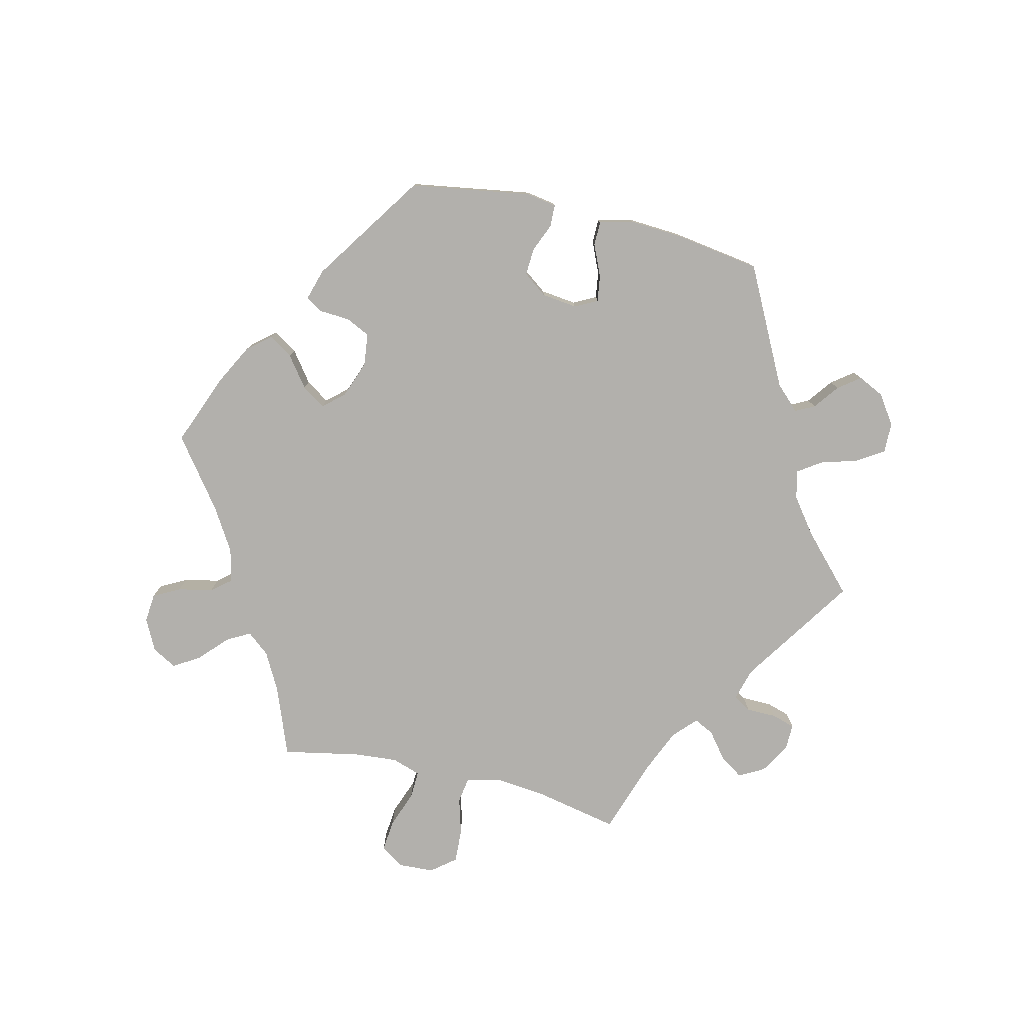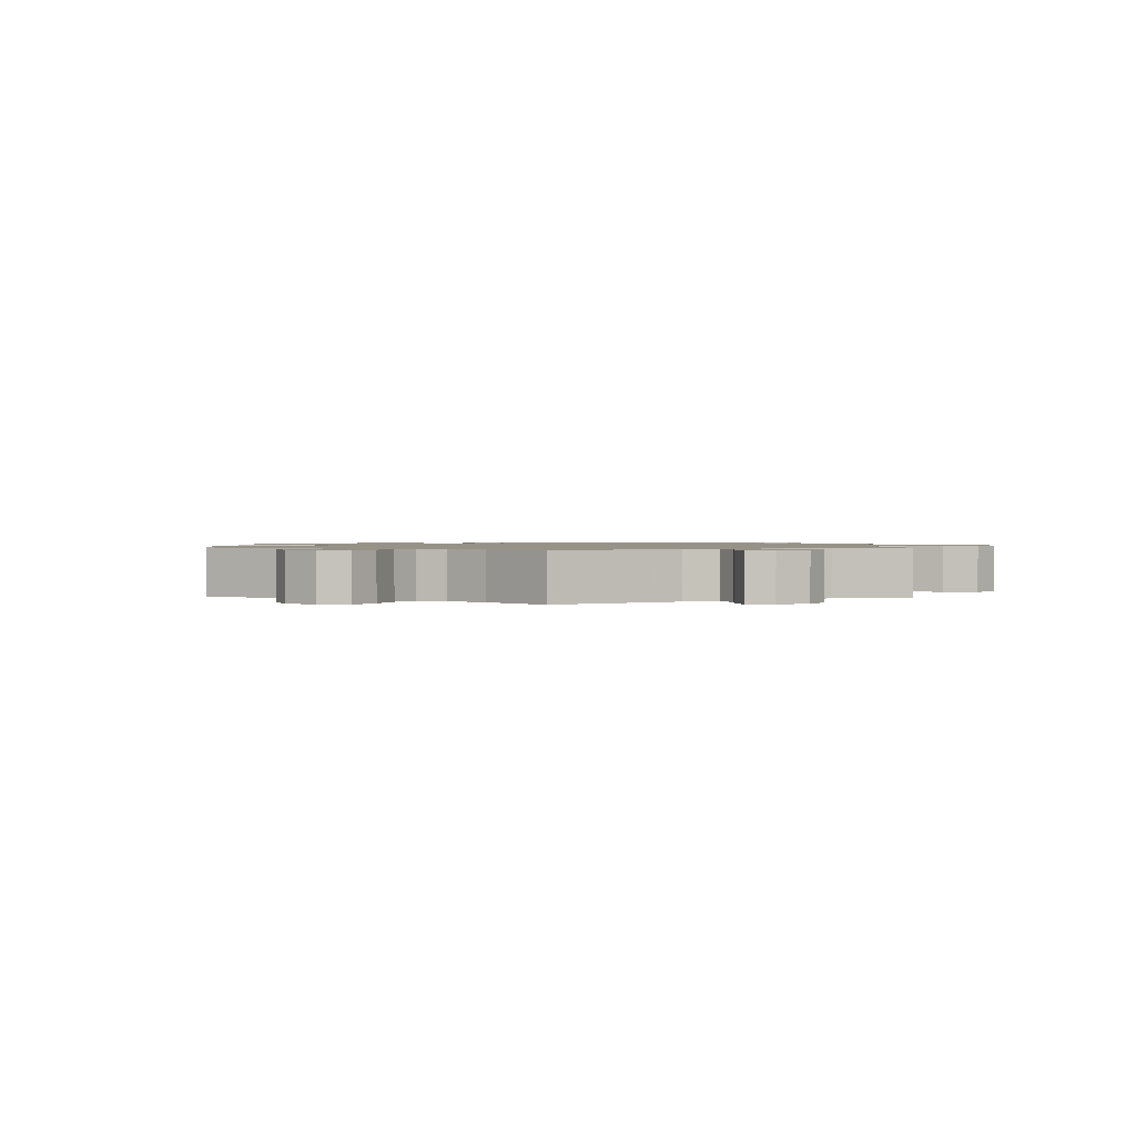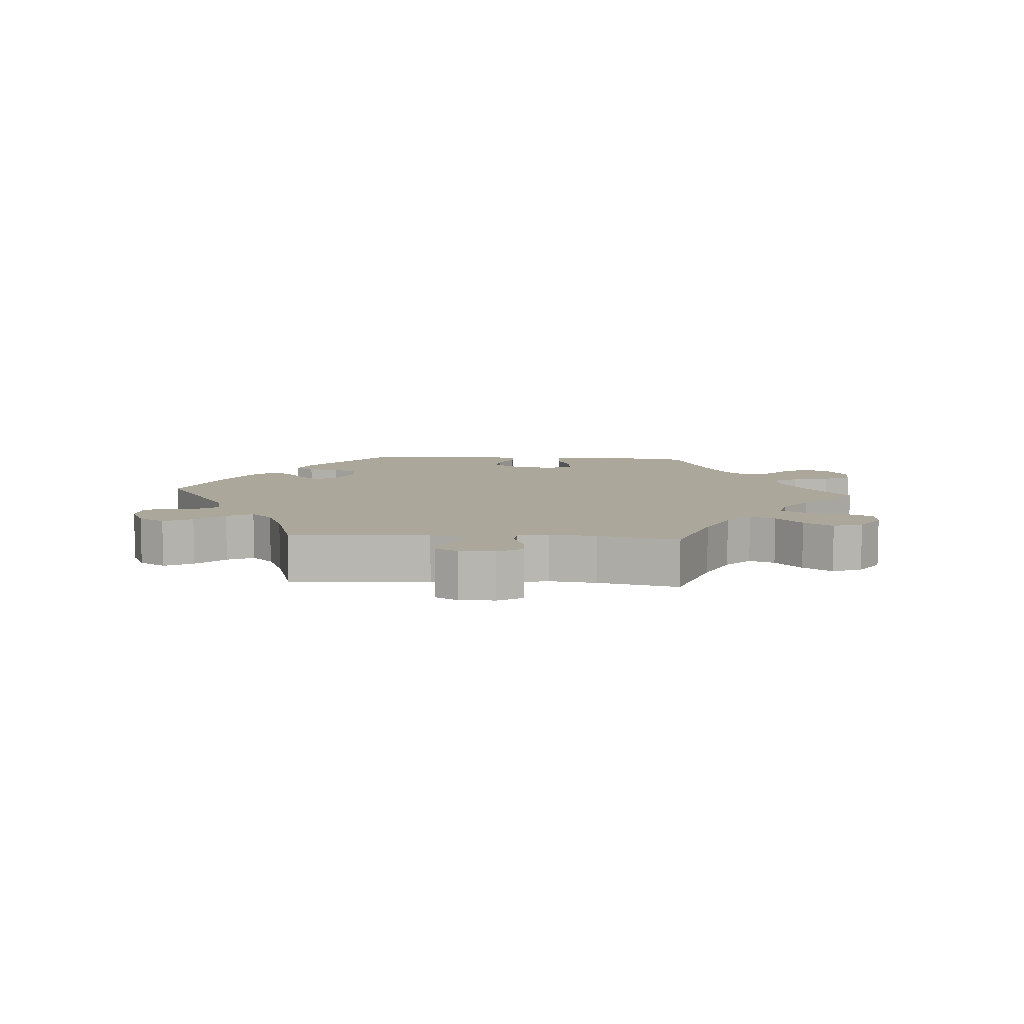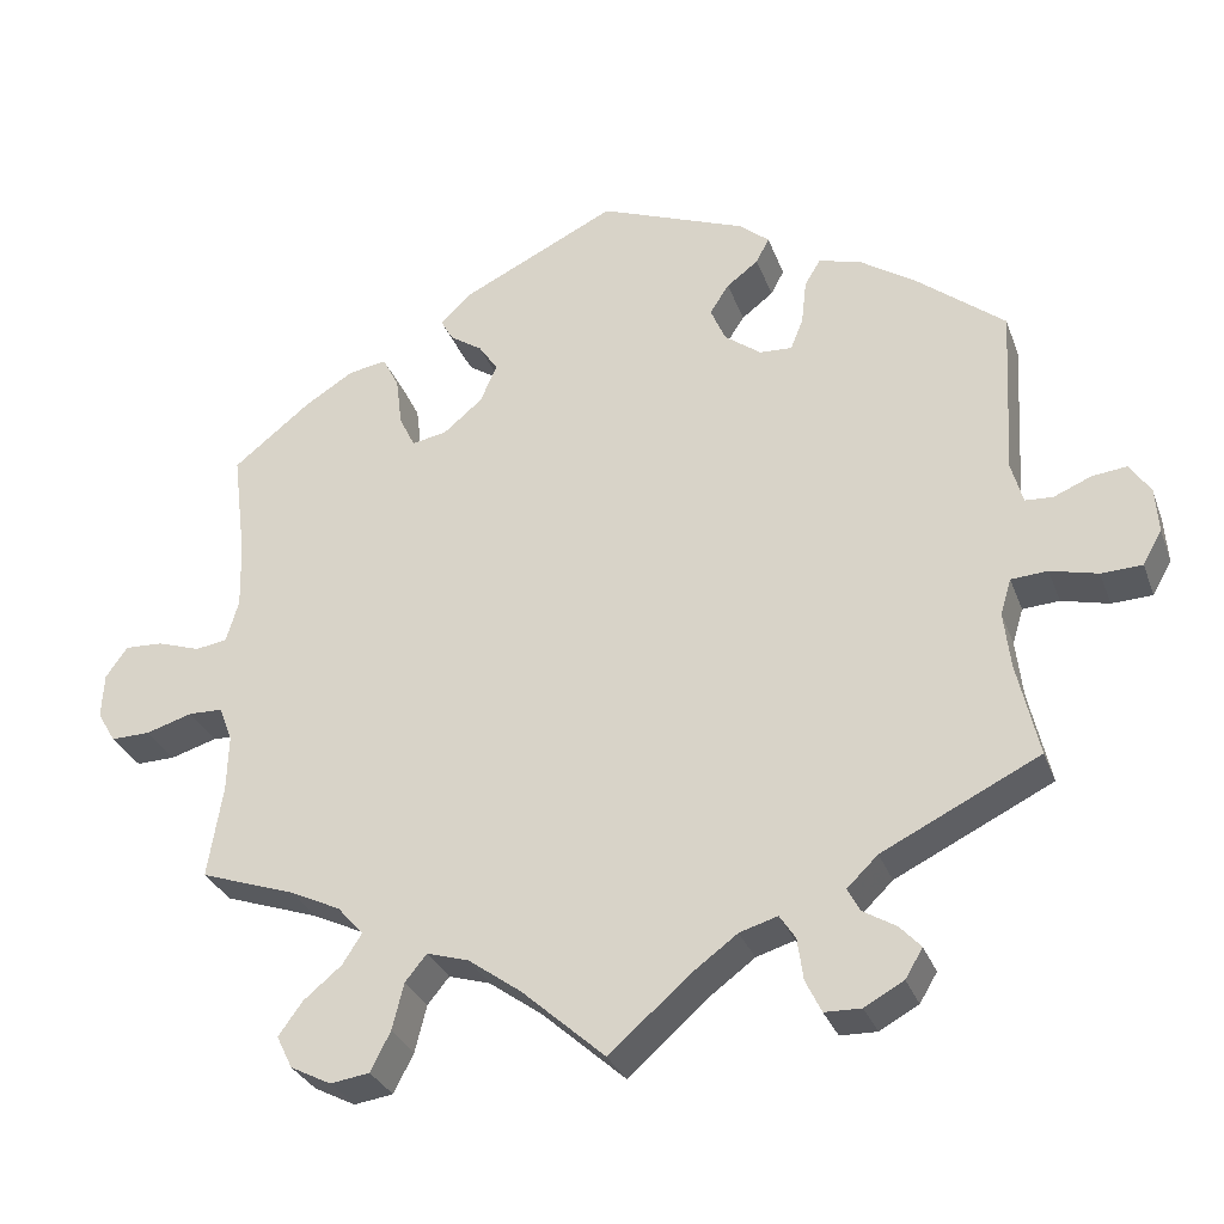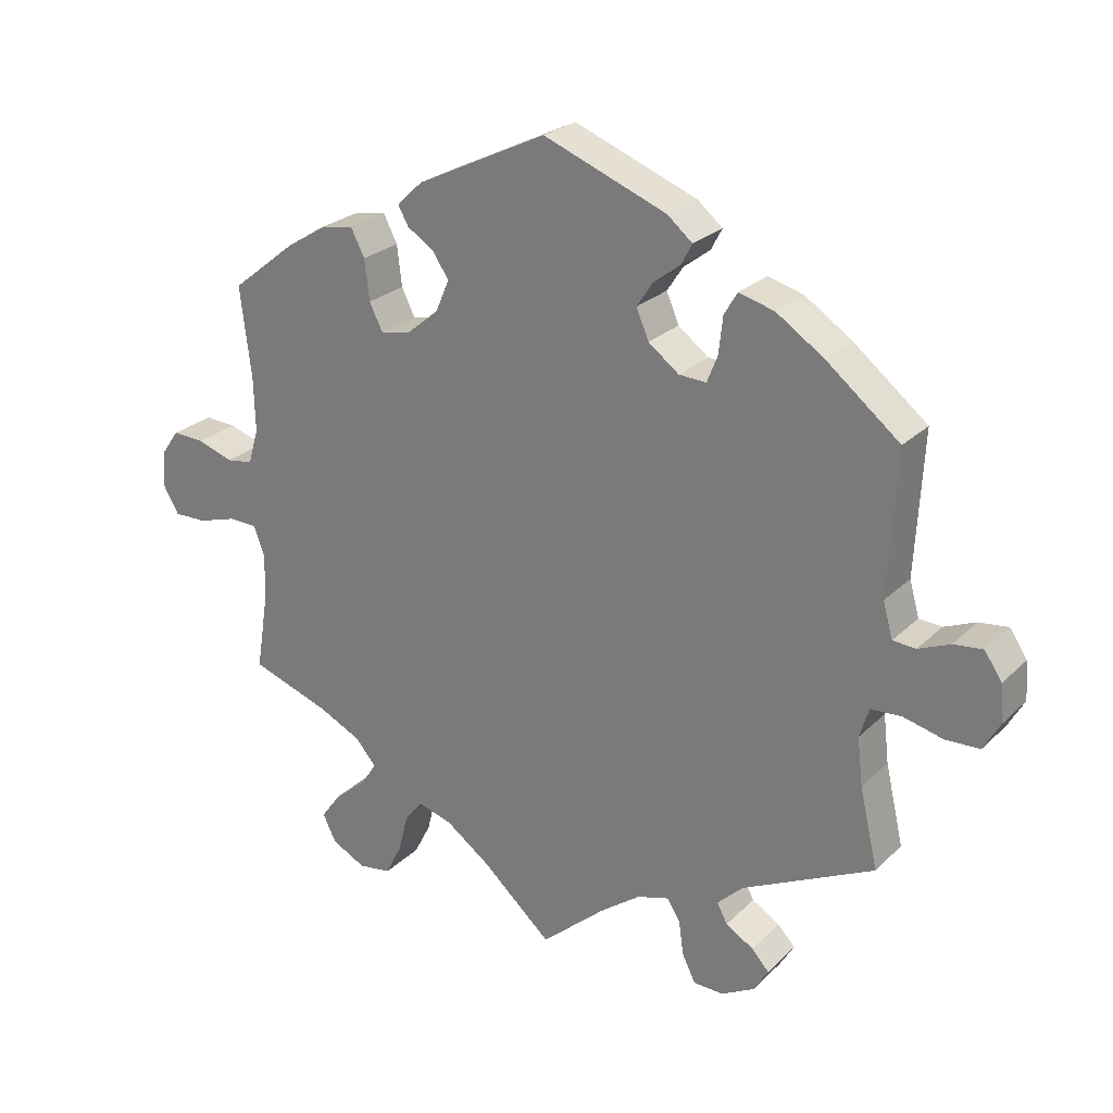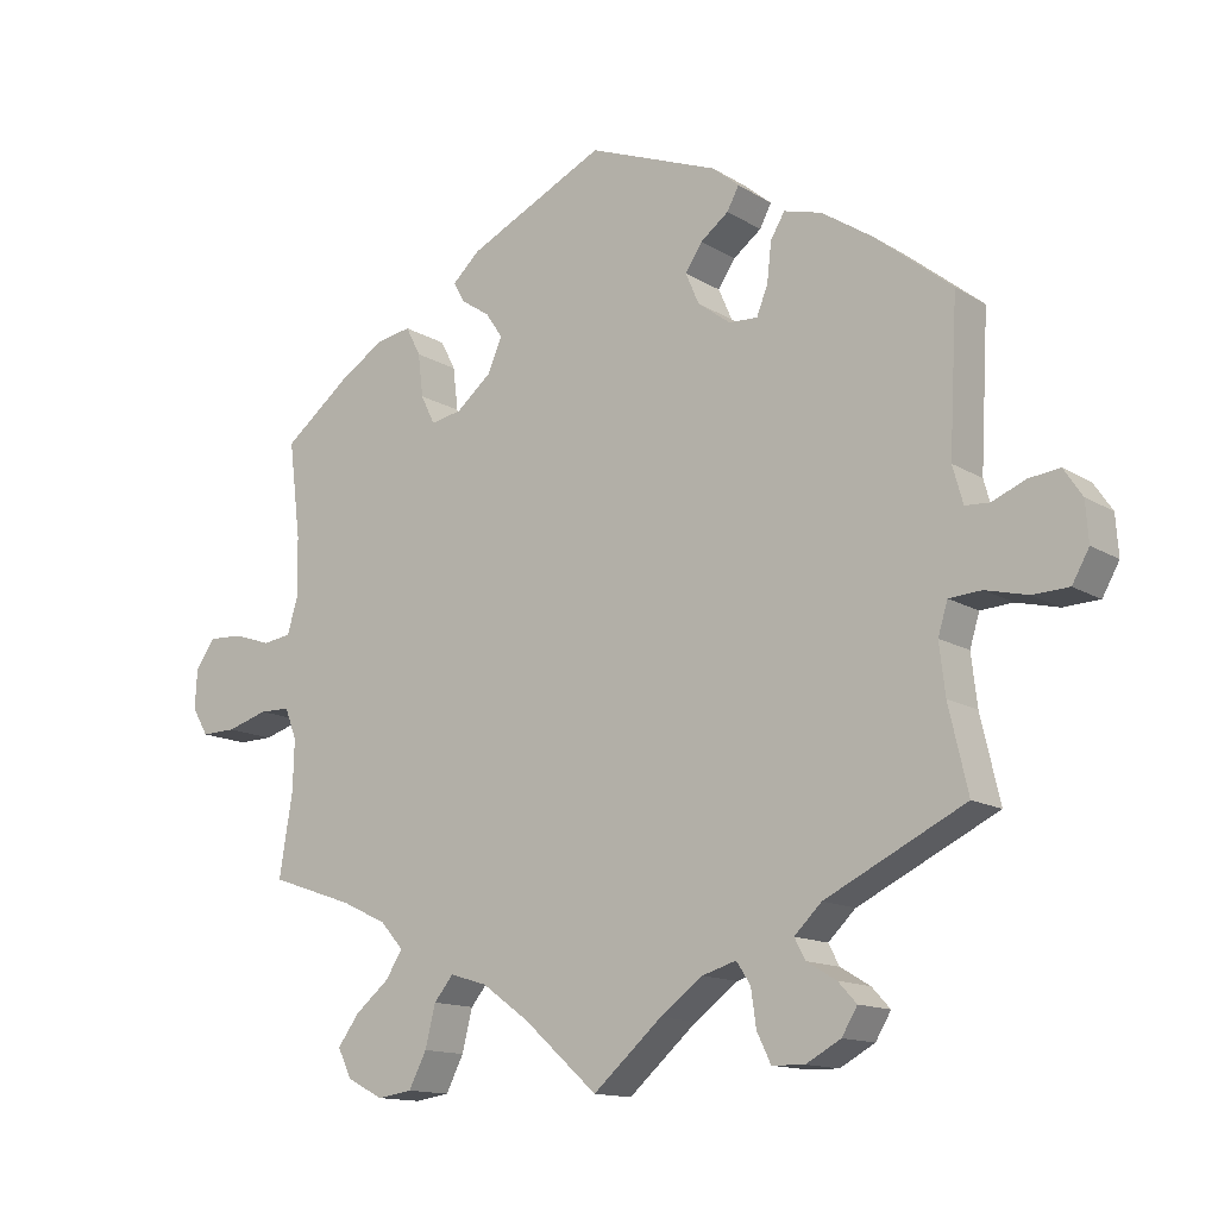
<metadata>
{"format":"obj","ext":"obj","renderer":"f3d","projection":"perspective","resolution":1024,"background":"white","views":[{"elev":-78.7,"azim":16.7,"up":"+Y"},{"elev":1.2,"azim":122.4,"up":"+Y"},{"elev":8.2,"azim":154.4,"up":"+Y"},{"elev":-30.2,"azim":18.2,"up":"+Z"},{"elev":25.2,"azim":33.9,"up":"+Z"},{"elev":-13.6,"azim":36.6,"up":"+Z"}]}
</metadata>
<code>
v -0.1 0.07 -0.489
v -0.164 0.07 -0.443
v -0.214 0.07 -0.428
v -0.24 0.07 -0.46
v -0.254 0.07 -0.516
v -0.278 0.07 -0.563
v -0.325 0.07 -0.57
v -0.374 0.07 -0.545
v -0.393 0.07 -0.506
v -0.364 0.07 -0.466
v -0.318 0.07 -0.428
v -0.295 0.07 -0.392
v -0.326 0.07 -0.357
v -0.387 0.07 -0.328
v -0.501 0.07 -0.289
v -0.483 0.07 -0.177
v -0.481 0.07 -0.11
v -0.497 0.07 -0.068
v -0.538 0.07 -0.067
v -0.594 0.07 -0.084
v -0.641 0.07 -0.085
v -0.663 0.07 -0.048
v -0.66 0.07 0.006
v -0.634 0.07 0.043
v -0.588 0.07 0.041
v -0.536 0.07 0.024
v -0.498 0.07 0.03
v -0.483 0.07 0.081
v -0.485 0.07 0.159
v -0.501 0.07 0.289
v -0.408 0.07 0.363
v -0.349 0.07 0.4
v -0.303 0.07 0.408
v -0.283 0.07 0.369
v -0.276 0.07 0.311
v -0.257 0.07 0.272
v -0.215 0.07 0.28
v -0.168 0.07 0.319
v -0.148 0.07 0.365
v -0.171 0.07 0.399
v -0.21 0.07 0.425
v -0.225 0.07 0.452
v -0.188 0.07 0.487
v -0.001 0.07 0.578
v 0.176 0.07 0.51
v 0.212 0.07 0.48
v 0.196 0.07 0.45
v 0.158 0.07 0.421
v 0.135 0.07 0.386
v 0.153 0.07 0.344
v 0.197 0.07 0.311
v 0.236 0.07 0.309
v 0.251 0.07 0.347
v 0.257 0.07 0.4
v 0.276 0.07 0.432
v 0.327 0.07 0.418
v 0.395 0.07 0.373
v 0.5 0.07 0.289
v 0.489 0.07 0.086
v 0.503 0.07 0.036
v 0.536 0.07 0.034
v 0.581 0.07 0.053
v 0.623 0.07 0.058
v 0.648 0.07 0.021
v 0.652 0.07 -0.033
v 0.629 0.07 -0.074
v 0.58 0.07 -0.076
v 0.523 0.07 -0.062
v 0.479 0.07 -0.065
v 0.466 0.07 -0.108
v 0.474 0.07 -0.176
v 0.5 0.07 -0.289
v 0.311 0.07 -0.382
v 0.274 0.07 -0.418
v 0.289 0.07 -0.446
v 0.329 0.07 -0.47
v 0.354 0.07 -0.497
v 0.333 0.07 -0.532
v 0.286 0.07 -0.558
v 0.242 0.07 -0.557
v 0.223 0.07 -0.518
v 0.216 0.07 -0.468
v 0.197 0.07 -0.439
v 0.151 0.07 -0.453
v 0.093 0.07 -0.496
v 0 0.07 -0.578
v -0.1 0 -0.489
v -0.164 0 -0.443
v -0.214 0 -0.428
v -0.24 0 -0.46
v -0.254 0 -0.516
v -0.278 0 -0.563
v -0.325 0 -0.57
v -0.374 0 -0.545
v -0.393 0 -0.506
v -0.364 0 -0.466
v -0.318 0 -0.428
v -0.295 0 -0.392
v -0.326 0 -0.357
v -0.387 0 -0.328
v -0.501 0 -0.289
v -0.483 0 -0.177
v -0.481 0 -0.11
v -0.497 0 -0.068
v -0.538 0 -0.067
v -0.594 0 -0.084
v -0.641 0 -0.085
v -0.663 0 -0.048
v -0.66 0 0.006
v -0.634 0 0.043
v -0.588 0 0.041
v -0.536 0 0.024
v -0.498 0 0.03
v -0.483 0 0.081
v -0.485 0 0.159
v -0.501 0 0.289
v -0.408 0 0.363
v -0.349 0 0.4
v -0.303 0 0.408
v -0.283 0 0.369
v -0.276 0 0.311
v -0.257 0 0.272
v -0.215 0 0.28
v -0.168 0 0.319
v -0.148 0 0.365
v -0.171 0 0.399
v -0.21 0 0.425
v -0.225 0 0.452
v -0.188 0 0.487
v -0.001 0 0.578
v 0.176 0 0.51
v 0.212 0 0.48
v 0.196 0 0.45
v 0.158 0 0.421
v 0.135 0 0.386
v 0.153 0 0.344
v 0.197 0 0.311
v 0.236 0 0.309
v 0.251 0 0.347
v 0.257 0 0.4
v 0.276 0 0.432
v 0.327 0 0.418
v 0.395 0 0.373
v 0.5 0 0.289
v 0.489 0 0.086
v 0.503 0 0.036
v 0.536 0 0.034
v 0.581 0 0.053
v 0.623 0 0.058
v 0.648 0 0.021
v 0.652 0 -0.033
v 0.629 0 -0.074
v 0.58 0 -0.076
v 0.523 0 -0.062
v 0.479 0 -0.065
v 0.466 0 -0.108
v 0.474 0 -0.176
v 0.5 0 -0.289
v 0.311 0 -0.382
v 0.274 0 -0.418
v 0.289 0 -0.446
v 0.329 0 -0.47
v 0.354 0 -0.497
v 0.333 0 -0.532
v 0.286 0 -0.558
v 0.242 0 -0.557
v 0.223 0 -0.518
v 0.216 0 -0.468
v 0.197 0 -0.439
v 0.151 0 -0.453
v 0.093 0 -0.496
v 0 0 -0.578
f 85 86 1
f 84 85 1 2
f 83 84 2 3
f 79 80 81 82
f 79 82 83
f 78 79 83
f 75 76 77 78
f 74 75 78 83
f 73 74 83 3
f 71 72 73 3
f 65 66 67 68
f 65 68 69
f 64 65 69
f 61 62 63 64
f 60 61 64 69
f 59 60 69 70
f 57 58 59 70
f 53 54 55 56
f 52 53 56 57
f 45 46 47 48
f 45 48 49
f 44 45 49
f 43 44 49 50
f 40 41 42 43
f 39 40 43 50
f 32 33 34 35
f 32 35 36
f 29 30 31 32
f 28 29 32 36
f 27 28 36 37
f 23 24 25 26
f 21 22 23 26
f 19 20 21 26
f 18 19 26 27
f 17 18 27 37
f 14 15 16
f 13 14 16 17
f 12 13 17 37
f 8 9 10 11
f 8 11 12
f 7 8 12
f 4 5 6 7
f 4 7 12
f 3 4 12 37
f 52 57 70 71
f 51 52 71 3
f 38 39 50 51
f 3 37 38 51
f 87 172 171
f 88 87 171 170
f 89 88 170 169
f 168 167 166 165
f 169 168 165
f 169 165 164
f 164 163 162 161
f 169 164 161 160
f 89 169 160 159
f 89 159 158 157
f 154 153 152 151
f 155 154 151
f 155 151 150
f 150 149 148 147
f 155 150 147 146
f 156 155 146 145
f 156 145 144 143
f 142 141 140 139
f 143 142 139 138
f 134 133 132 131
f 135 134 131
f 135 131 130
f 136 135 130 129
f 129 128 127 126
f 136 129 126 125
f 121 120 119 118
f 122 121 118
f 118 117 116 115
f 122 118 115 114
f 123 122 114 113
f 112 111 110 109
f 112 109 108 107
f 112 107 106 105
f 113 112 105 104
f 123 113 104 103
f 102 101 100
f 103 102 100 99
f 123 103 99 98
f 97 96 95 94
f 98 97 94
f 98 94 93
f 93 92 91 90
f 98 93 90
f 123 98 90 89
f 157 156 143 138
f 89 157 138 137
f 137 136 125 124
f 137 124 123 89
f 1 87 88 2
f 2 88 89 3
f 3 89 90 4
f 4 90 91 5
f 5 91 92 6
f 6 92 93 7
f 7 93 94 8
f 8 94 95 9
f 9 95 96 10
f 10 96 97 11
f 11 97 98 12
f 12 98 99 13
f 13 99 100 14
f 14 100 101 15
f 15 101 102 16
f 16 102 103 17
f 17 103 104 18
f 18 104 105 19
f 19 105 106 20
f 20 106 107 21
f 21 107 108 22
f 22 108 109 23
f 23 109 110 24
f 24 110 111 25
f 25 111 112 26
f 26 112 113 27
f 27 113 114 28
f 28 114 115 29
f 29 115 116 30
f 30 116 117 31
f 31 117 118 32
f 32 118 119 33
f 33 119 120 34
f 34 120 121 35
f 35 121 122 36
f 36 122 123 37
f 37 123 124 38
f 38 124 125 39
f 39 125 126 40
f 40 126 127 41
f 41 127 128 42
f 42 128 129 43
f 43 129 130 44
f 44 130 131 45
f 45 131 132 46
f 46 132 133 47
f 47 133 134 48
f 48 134 135 49
f 49 135 136 50
f 50 136 137 51
f 51 137 138 52
f 52 138 139 53
f 53 139 140 54
f 54 140 141 55
f 55 141 142 56
f 56 142 143 57
f 57 143 144 58
f 58 144 145 59
f 59 145 146 60
f 60 146 147 61
f 61 147 148 62
f 62 148 149 63
f 63 149 150 64
f 64 150 151 65
f 65 151 152 66
f 66 152 153 67
f 67 153 154 68
f 68 154 155 69
f 69 155 156 70
f 70 156 157 71
f 71 157 158 72
f 72 158 159 73
f 73 159 160 74
f 74 160 161 75
f 75 161 162 76
f 76 162 163 77
f 77 163 164 78
f 78 164 165 79
f 79 165 166 80
f 80 166 167 81
f 81 167 168 82
f 82 168 169 83
f 83 169 170 84
f 84 170 171 85
f 85 171 172 86
f 86 172 87 1

</code>
